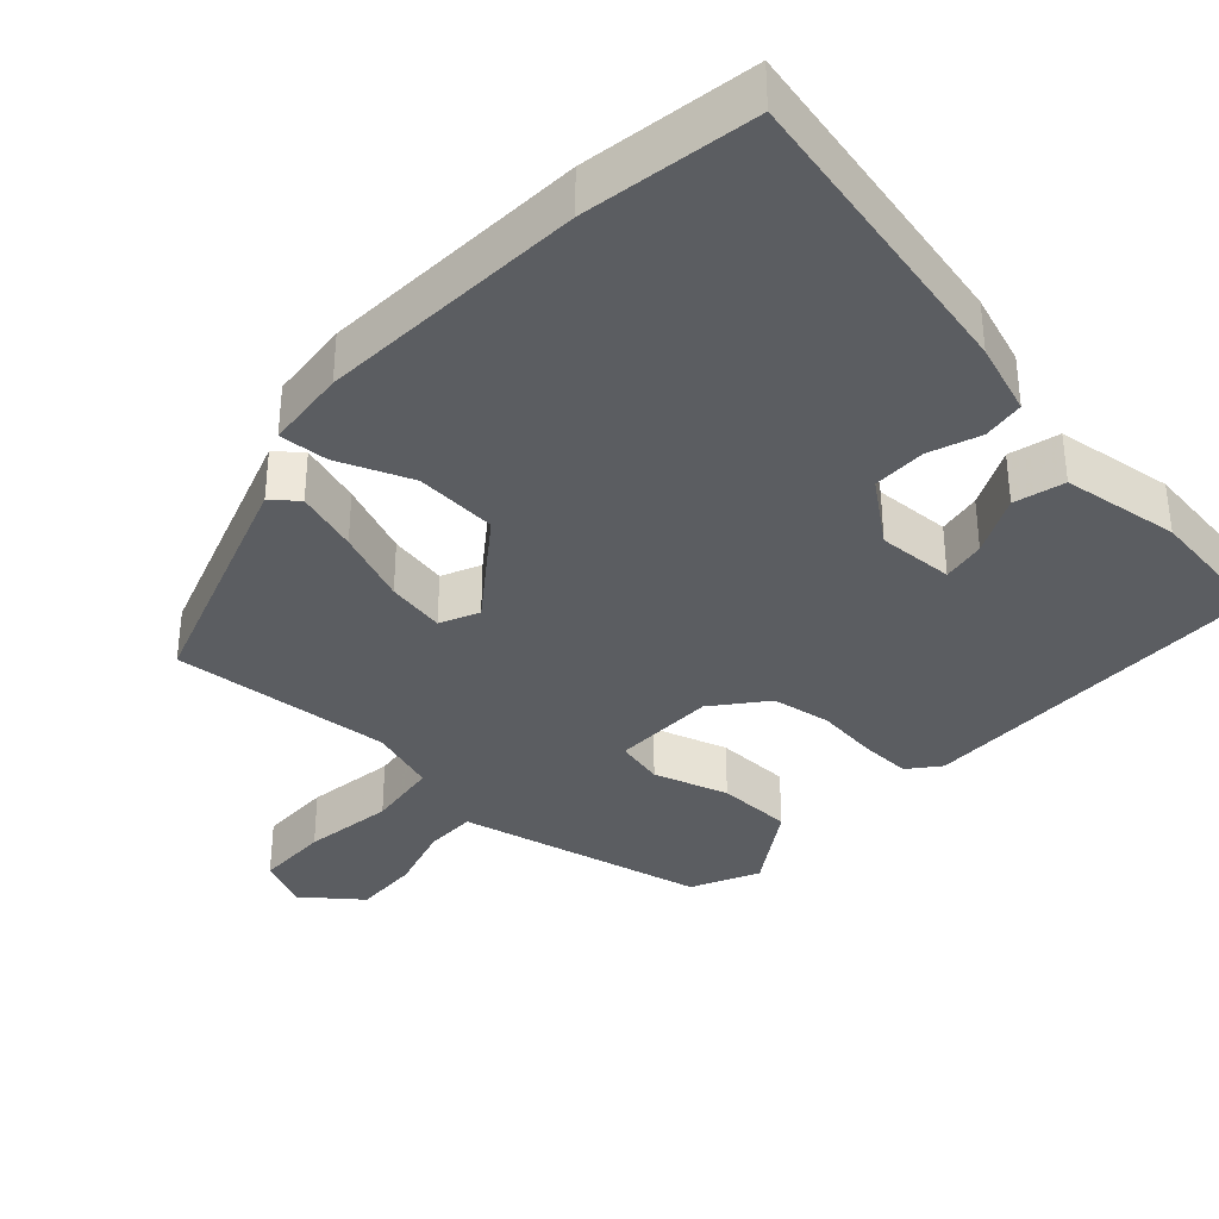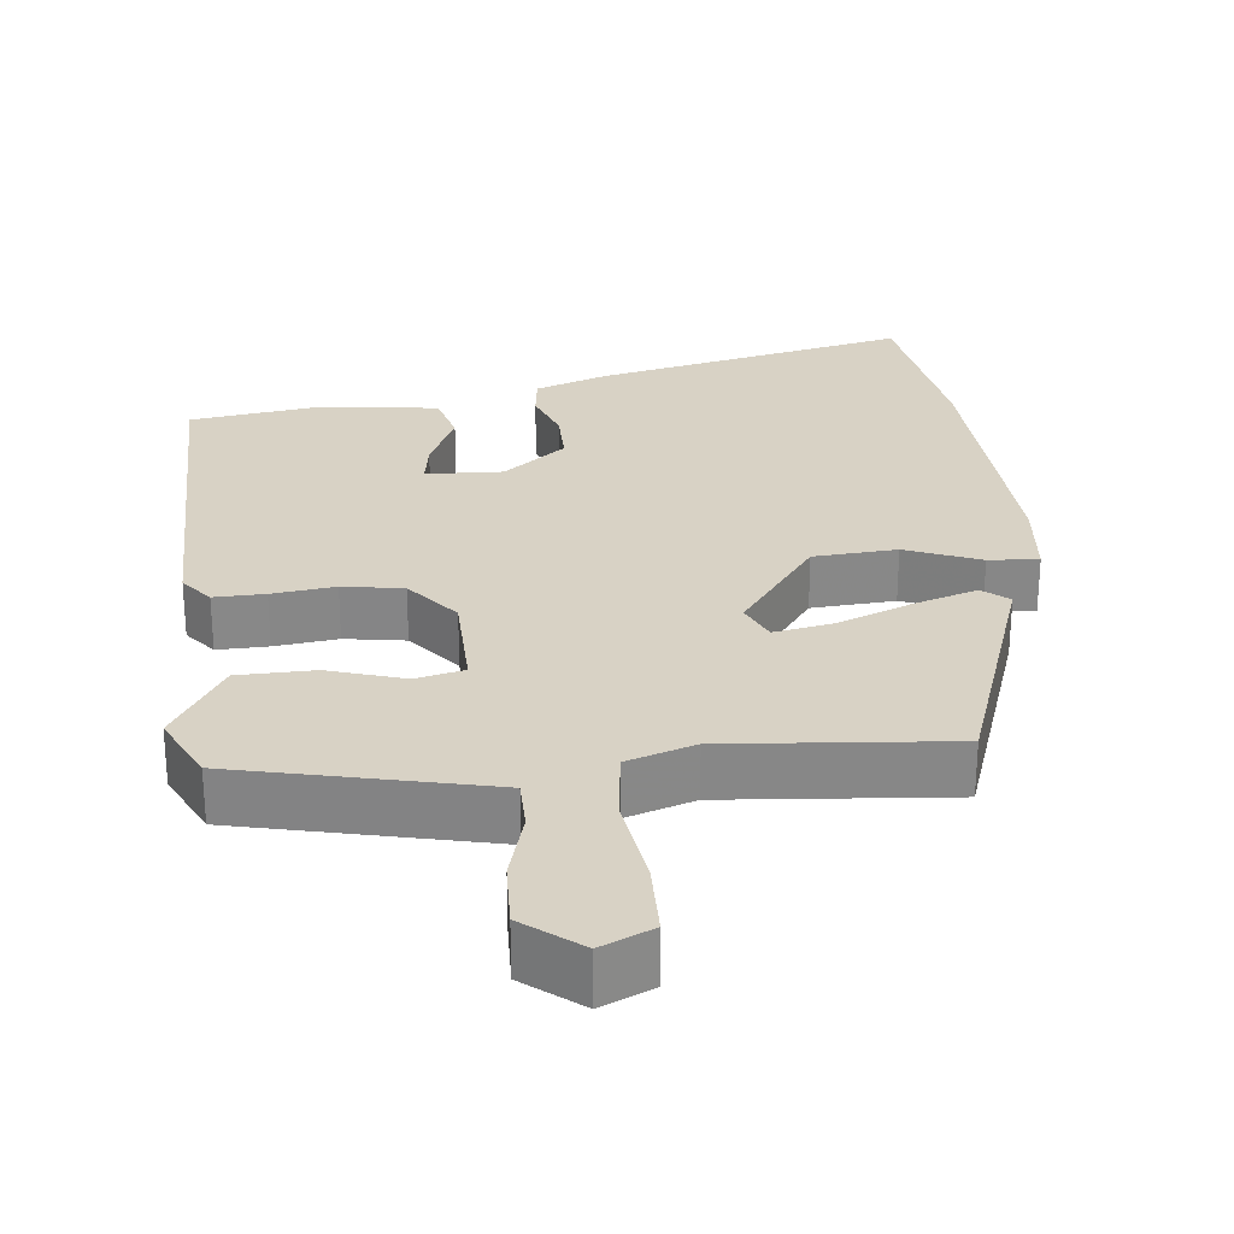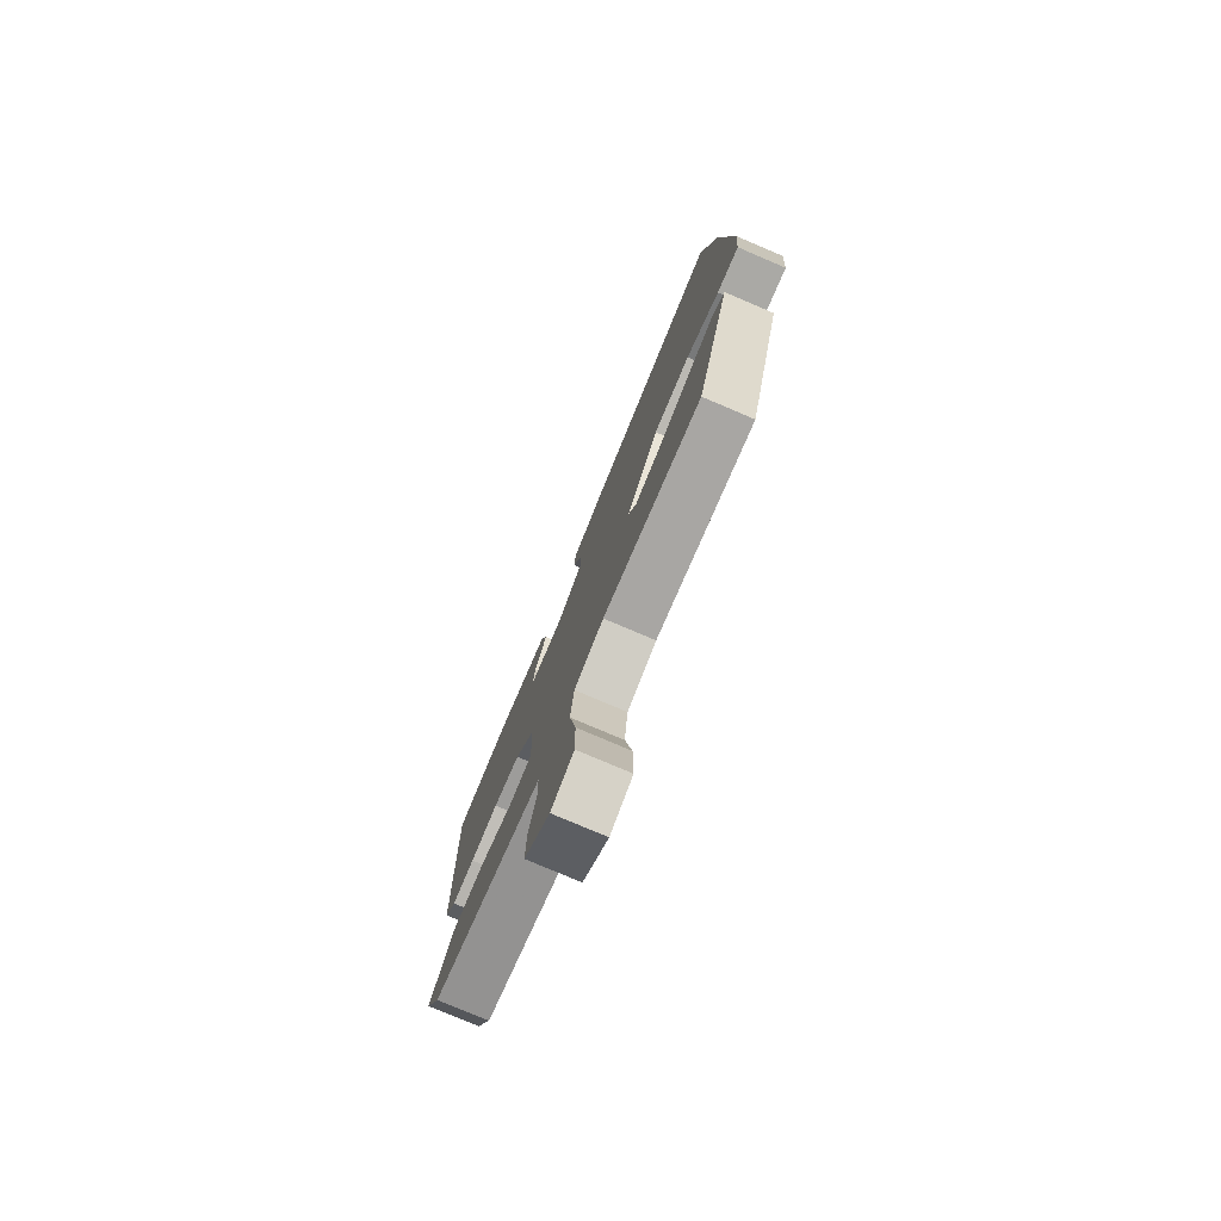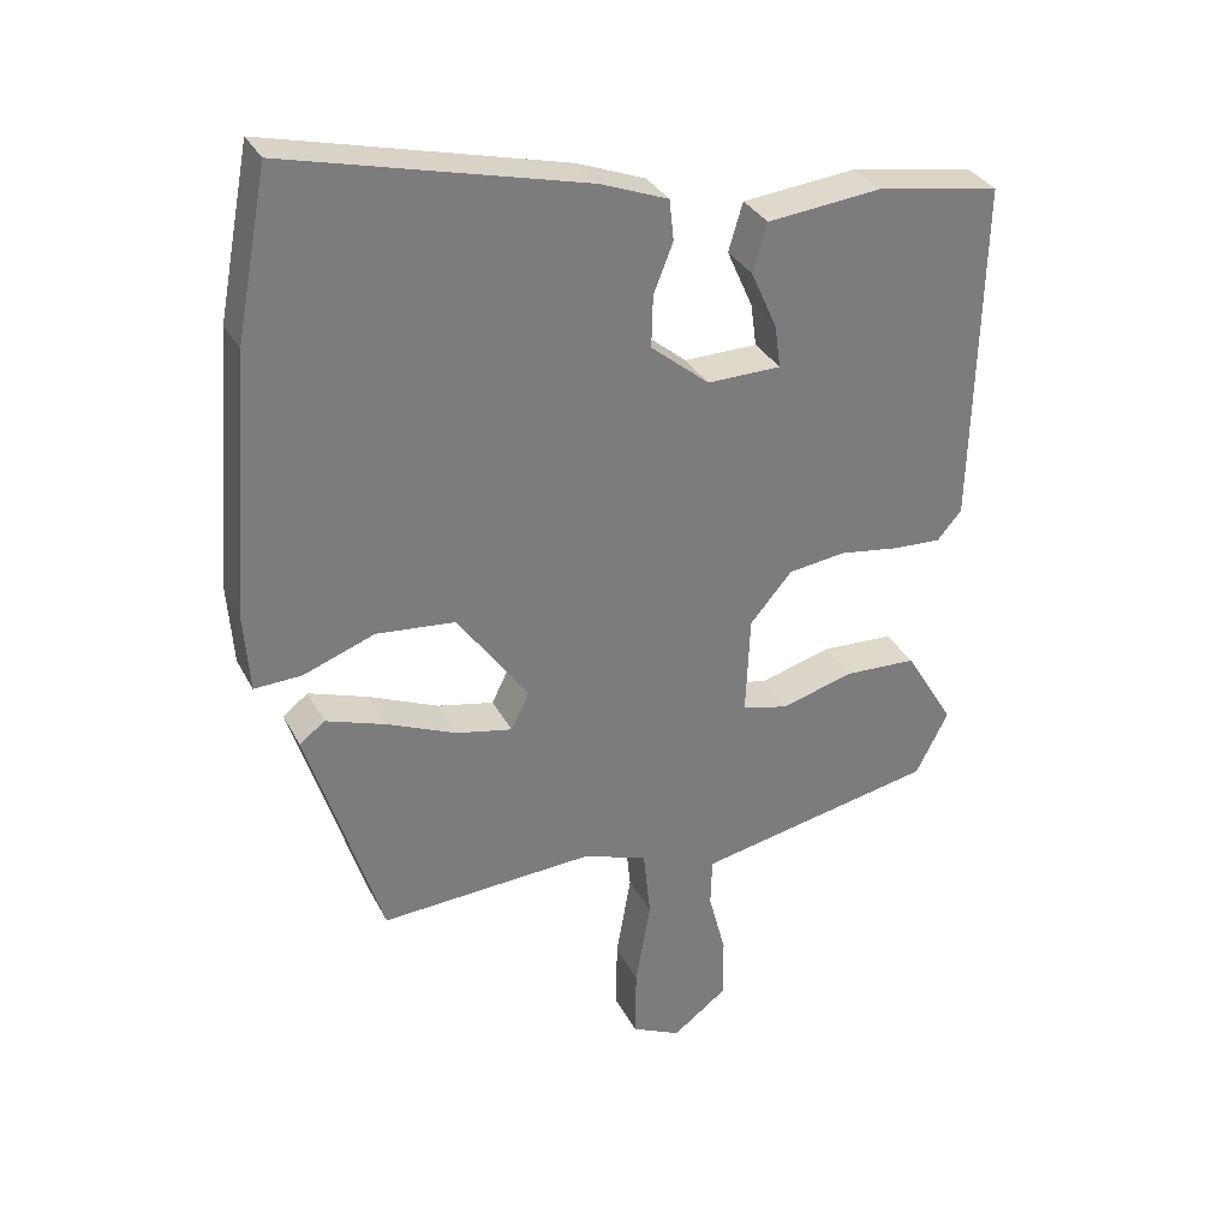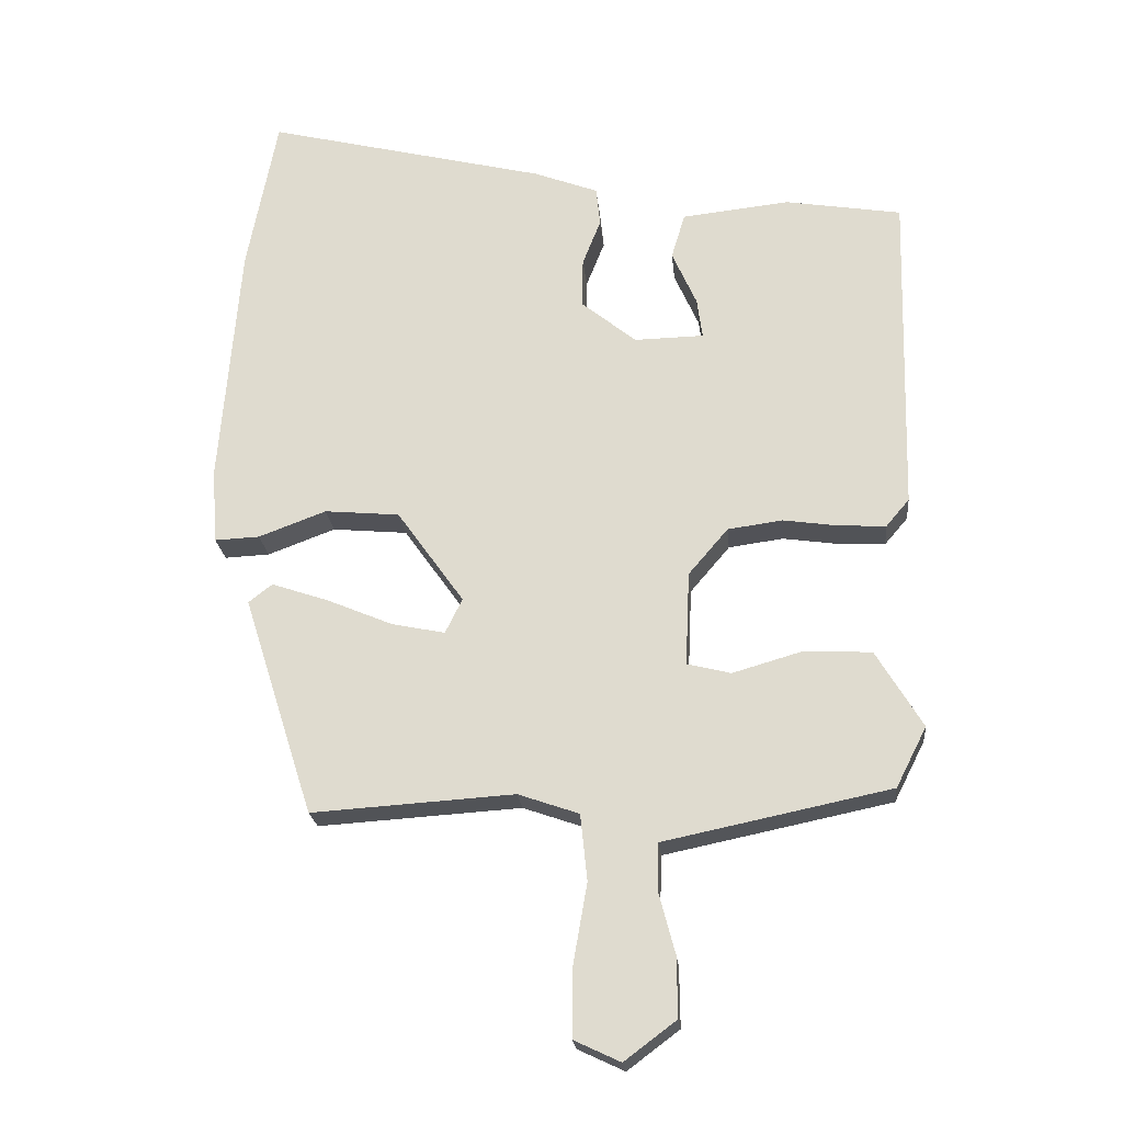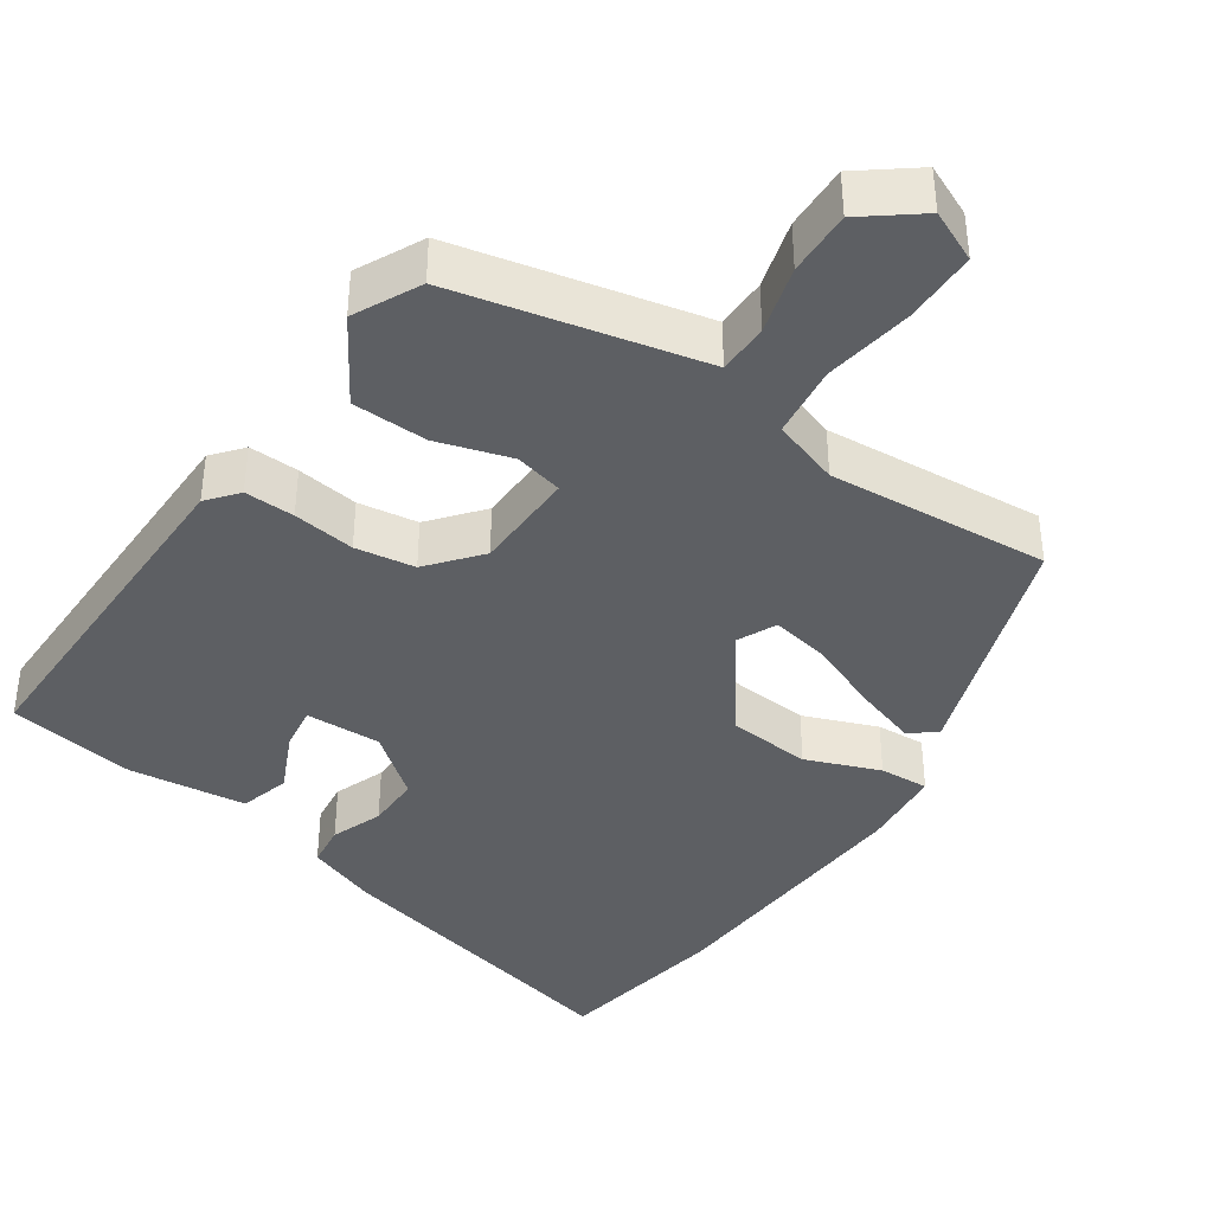
<metadata>
{"format":"obj","ext":"obj","renderer":"f3d","projection":"perspective","resolution":1024,"background":"white","views":[{"elev":-36.1,"azim":-41.2,"up":"+Y"},{"elev":27.7,"azim":175.2,"up":"+Y"},{"elev":-77.9,"azim":-113.1,"up":"+Z"},{"elev":32.2,"azim":-23.7,"up":"+Z"},{"elev":-22.0,"azim":5.5,"up":"+Z"},{"elev":-39.9,"azim":146.6,"up":"+Y"}]}
</metadata>
<code>
v -0.381 0.07 -0.49
v -0.484 0.07 -0.167
v -0.449 0.07 -0.14
v -0.366 0.07 -0.168
v -0.269 0.07 -0.209
v -0.191 0.07 -0.225
v -0.166 0.07 -0.174
v -0.264 0.07 -0.036
v -0.374 0.07 -0.026
v -0.473 0.07 -0.063
v -0.539 0.07 -0.066
v -0.547 0.07 0.044
v -0.518 0.07 0.406
v -0.474 0.07 0.637
v -0.062 0.07 0.536
v 0.033 0.07 0.5
v 0.039 0.07 0.443
v 0.012 0.07 0.375
v 0.01 0.07 0.303
v 0.091 0.07 0.237
v 0.193 0.07 0.239
v 0.185 0.07 0.298
v 0.149 0.07 0.379
v 0.169 0.07 0.446
v 0.327 0.07 0.463
v 0.498 0.07 0.435
v 0.486 0.07 -0.043
v 0.452 0.07 -0.083
v 0.385 0.07 -0.08
v 0.302 0.07 -0.068
v 0.222 0.07 -0.079
v 0.164 0.07 -0.147
v 0.158 0.07 -0.285
v 0.222 0.07 -0.301
v 0.322 0.07 -0.272
v 0.423 0.07 -0.276
v 0.491 0.07 -0.389
v 0.446 0.07 -0.477
v 0.196 0.07 -0.529
v 0.114 0.07 -0.546
v 0.112 0.07 -0.614
v 0.136 0.07 -0.705
v 0.137 0.07 -0.792
v 0.061 0.07 -0.849
v -0.007 0.07 -0.817
v -0.006 0.07 -0.719
v 0.015 0.07 -0.599
v 0.005 0.07 -0.502
v -0.084 0.07 -0.471
v -0.381 0 -0.49
v -0.484 0 -0.167
v -0.449 0 -0.14
v -0.366 0 -0.168
v -0.269 0 -0.209
v -0.191 0 -0.225
v -0.166 0 -0.174
v -0.264 0 -0.036
v -0.374 0 -0.026
v -0.473 0 -0.063
v -0.539 0 -0.066
v -0.547 0 0.044
v -0.518 0 0.406
v -0.474 0 0.637
v -0.062 0 0.536
v 0.033 0 0.5
v 0.039 0 0.443
v 0.012 0 0.375
v 0.01 0 0.303
v 0.091 0 0.237
v 0.193 0 0.239
v 0.185 0 0.298
v 0.149 0 0.379
v 0.169 0 0.446
v 0.327 0 0.463
v 0.498 0 0.435
v 0.486 0 -0.043
v 0.452 0 -0.083
v 0.385 0 -0.08
v 0.302 0 -0.068
v 0.222 0 -0.079
v 0.164 0 -0.147
v 0.158 0 -0.285
v 0.222 0 -0.301
v 0.322 0 -0.272
v 0.423 0 -0.276
v 0.491 0 -0.389
v 0.446 0 -0.477
v 0.196 0 -0.529
v 0.114 0 -0.546
v 0.112 0 -0.614
v 0.136 0 -0.705
v 0.137 0 -0.792
v 0.061 0 -0.849
v -0.007 0 -0.817
v -0.006 0 -0.719
v 0.015 0 -0.599
v 0.005 0 -0.502
v -0.084 0 -0.471
f 45 46 47
f 44 45 47
f 43 44 47
f 42 43 47
f 41 42 47
f 40 41 47 48
f 39 40 48
f 38 39 48
f 37 38 48
f 36 37 48
f 35 36 48
f 34 35 48
f 33 34 48 49
f 28 29 30
f 27 28 30
f 26 27 30
f 25 26 30
f 24 25 30
f 22 23 24
f 21 22 24 30
f 20 21 30 31
f 16 17 18
f 15 16 18
f 14 15 18
f 13 14 18
f 12 13 18
f 11 12 18
f 10 11 18
f 9 10 18
f 8 9 18 19
f 20 31 32
f 19 20 32
f 8 19 32
f 7 8 32
f 3 4 5
f 2 3 5
f 1 2 5 6
f 32 33 49
f 7 32 49
f 6 7 49
f 1 6 49
f 96 95 94
f 96 94 93
f 96 93 92
f 96 92 91
f 96 91 90
f 97 96 90 89
f 97 89 88
f 97 88 87
f 97 87 86
f 97 86 85
f 97 85 84
f 97 84 83
f 98 97 83 82
f 79 78 77
f 79 77 76
f 79 76 75
f 79 75 74
f 79 74 73
f 73 72 71
f 79 73 71 70
f 80 79 70 69
f 67 66 65
f 67 65 64
f 67 64 63
f 67 63 62
f 67 62 61
f 67 61 60
f 67 60 59
f 67 59 58
f 68 67 58 57
f 81 80 69
f 81 69 68
f 81 68 57
f 81 57 56
f 54 53 52
f 54 52 51
f 55 54 51 50
f 98 82 81
f 98 81 56
f 98 56 55
f 98 55 50
f 1 50 51 2
f 2 51 52 3
f 3 52 53 4
f 4 53 54 5
f 5 54 55 6
f 6 55 56 7
f 7 56 57 8
f 8 57 58 9
f 9 58 59 10
f 10 59 60 11
f 11 60 61 12
f 12 61 62 13
f 13 62 63 14
f 14 63 64 15
f 15 64 65 16
f 16 65 66 17
f 17 66 67 18
f 18 67 68 19
f 19 68 69 20
f 20 69 70 21
f 21 70 71 22
f 22 71 72 23
f 23 72 73 24
f 24 73 74 25
f 25 74 75 26
f 26 75 76 27
f 27 76 77 28
f 28 77 78 29
f 29 78 79 30
f 30 79 80 31
f 31 80 81 32
f 32 81 82 33
f 33 82 83 34
f 34 83 84 35
f 35 84 85 36
f 36 85 86 37
f 37 86 87 38
f 38 87 88 39
f 39 88 89 40
f 40 89 90 41
f 41 90 91 42
f 42 91 92 43
f 43 92 93 44
f 44 93 94 45
f 45 94 95 46
f 46 95 96 47
f 47 96 97 48
f 48 97 98 49
f 49 98 50 1

</code>
